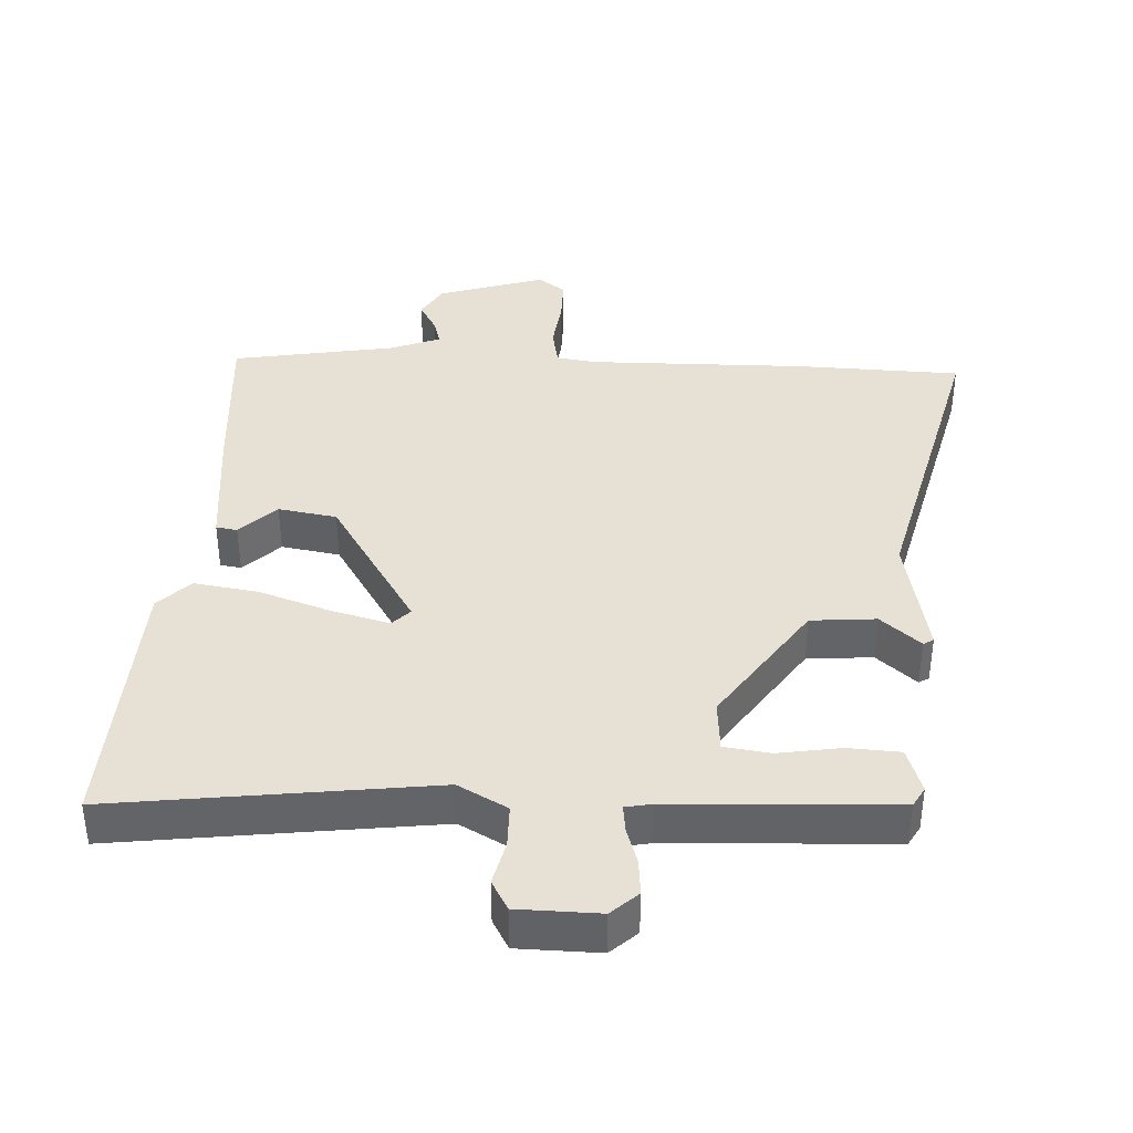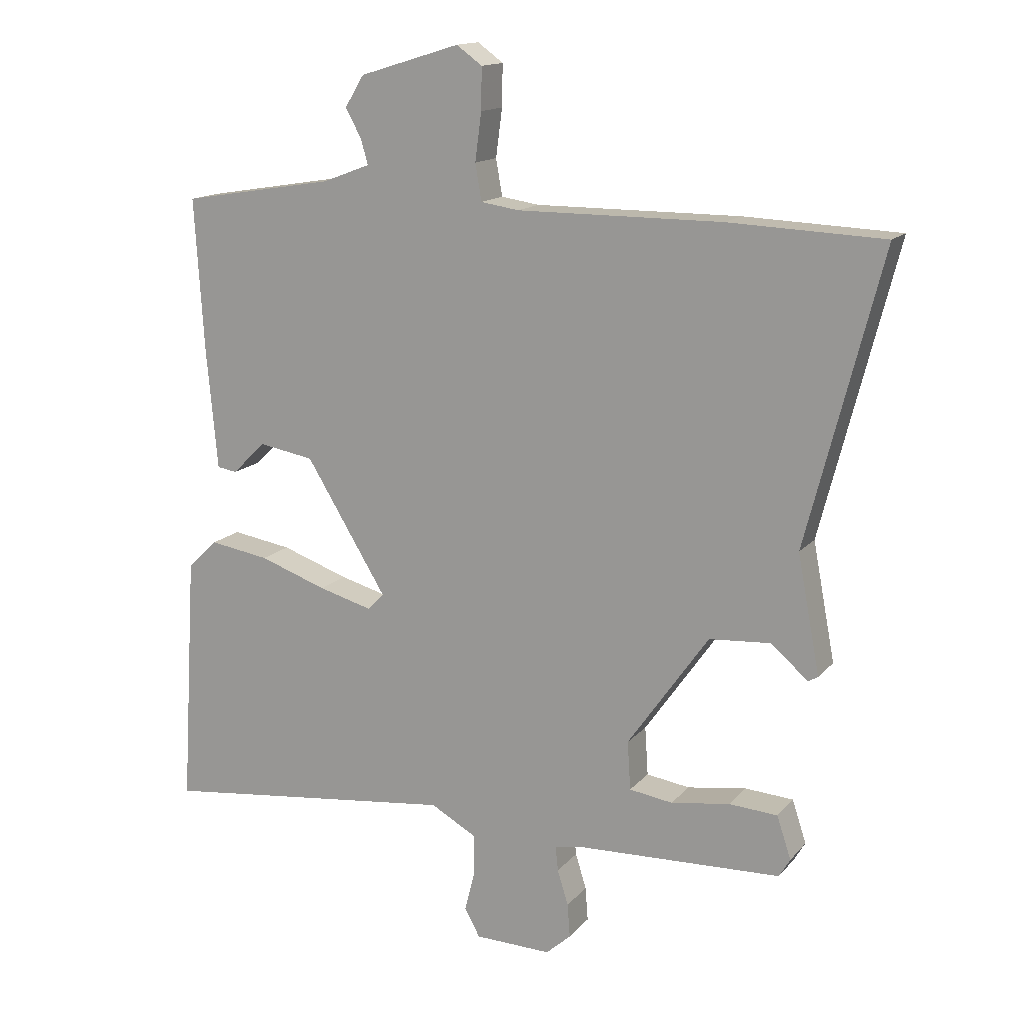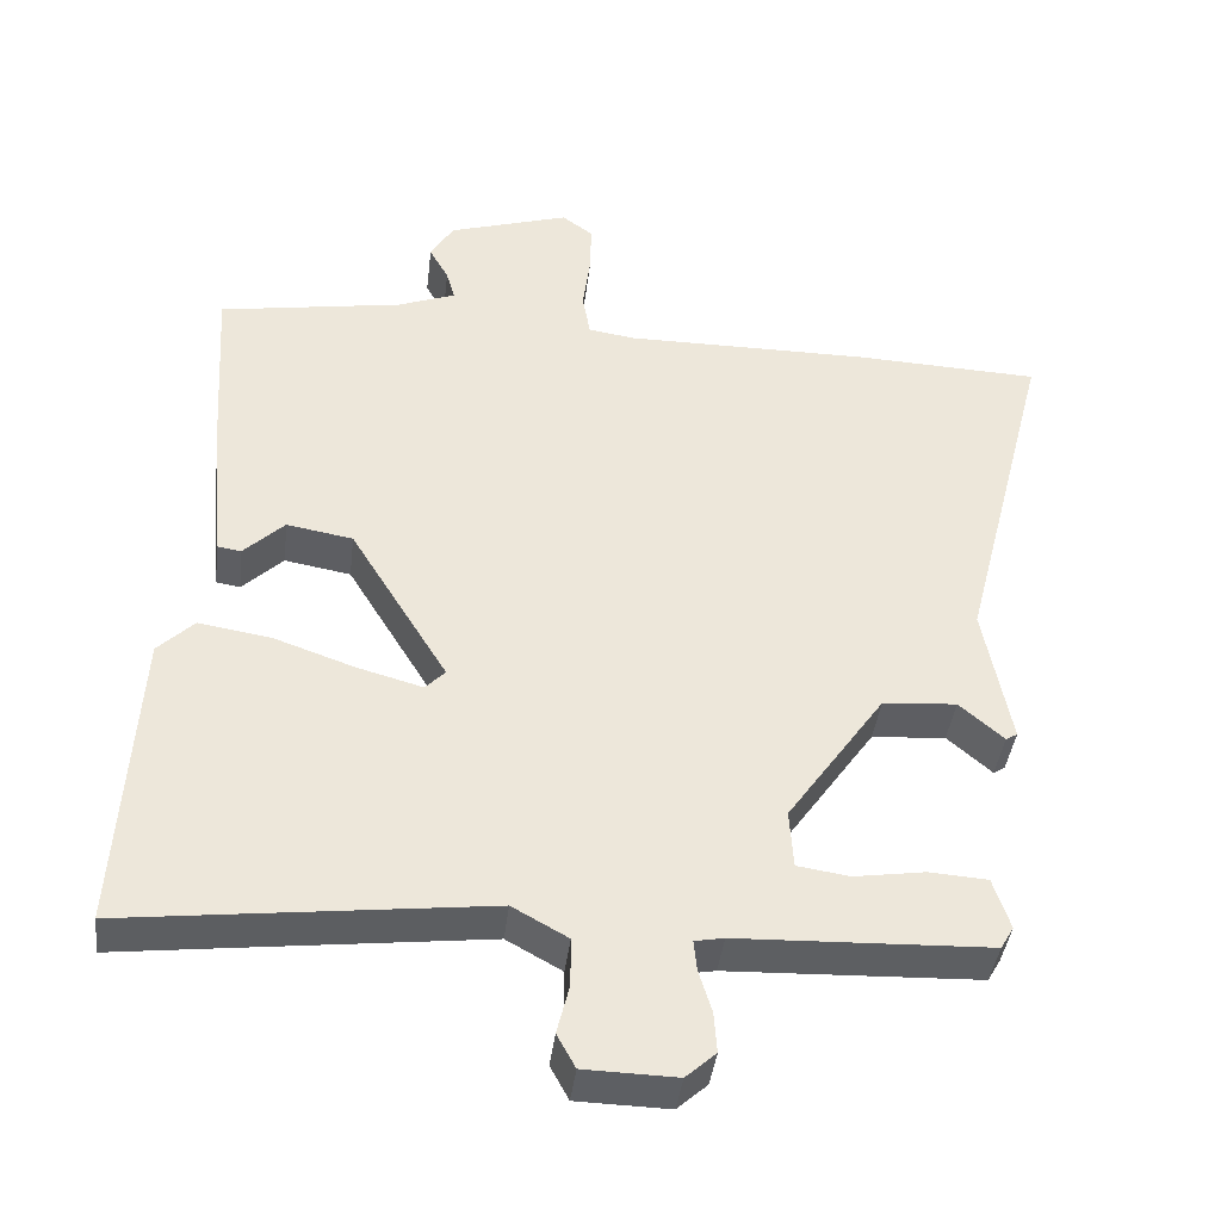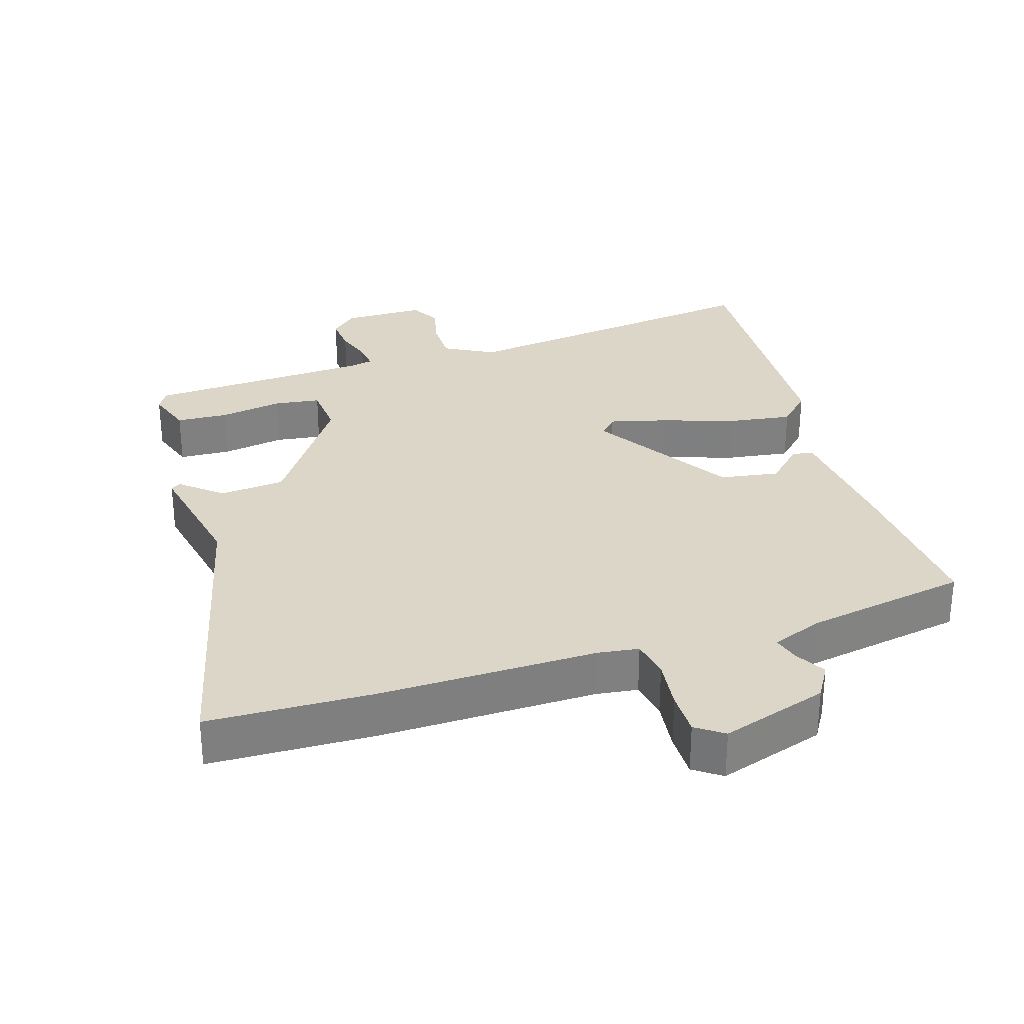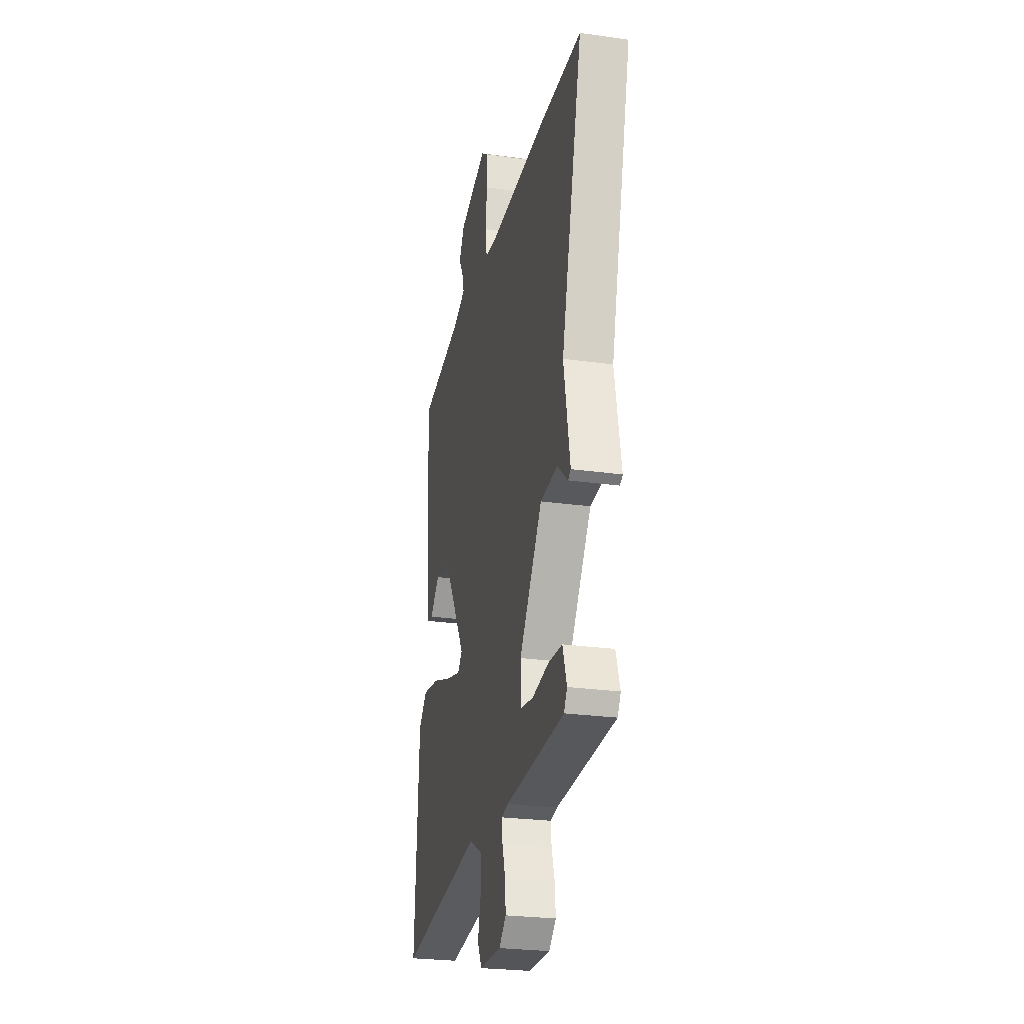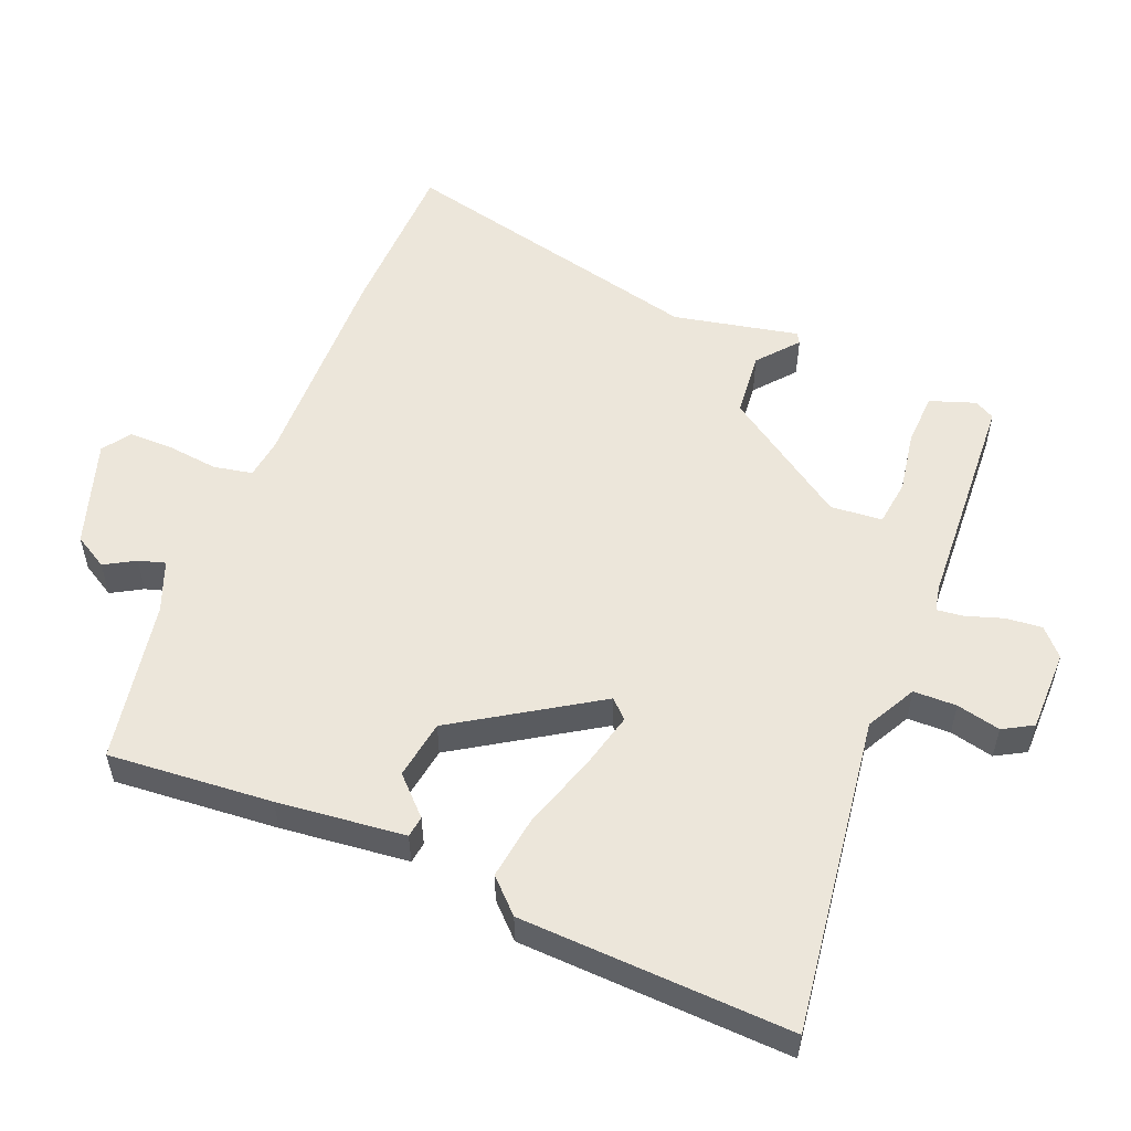
<metadata>
{"format":"obj","ext":"obj","renderer":"f3d","projection":"perspective","resolution":1024,"background":"white","views":[{"elev":39.1,"azim":-177.7,"up":"+Y"},{"elev":14.7,"azim":-154.5,"up":"+Z"},{"elev":-40.2,"azim":173.2,"up":"+Z"},{"elev":30.2,"azim":-18.1,"up":"+Y"},{"elev":-25.8,"azim":-102.6,"up":"+Z"},{"elev":54.4,"azim":111.1,"up":"+Y"}]}
</metadata>
<code>
v -0.627 0.07 0.495
v -0.385 0.07 0.505
v -0.065 0.07 0.504
v -0.005 0.07 0.513
v 0.005 0.07 0.57
v -0.005 0.07 0.645
v -0.006 0.07 0.71
v 0.034 0.07 0.739
v 0.191 0.07 0.691
v 0.221 0.07 0.642
v 0.196 0.07 0.597
v 0.185 0.07 0.558
v 0.26 0.07 0.53
v 0.499 0.07 0.491
v 0.484 0.07 0.25
v 0.467 0.07 0.063
v 0.436 0.07 0.058
v 0.383 0.07 0.109
v 0.297 0.07 0.094
v 0.17 0.07 -0.113
v 0.196 0.07 -0.139
v 0.28 0.07 -0.116
v 0.386 0.07 -0.079
v 0.48 0.07 -0.064
v 0.527 0.07 -0.11
v 0.551 0.07 -0.506
v 0.408 0.07 -0.489
v 0.084 0.07 -0.451
v 0.012 0.07 -0.491
v 0.012 0.07 -0.554
v 0.028 0.07 -0.618
v 0.004 0.07 -0.662
v -0.116 0.07 -0.665
v -0.155 0.07 -0.63
v -0.151 0.07 -0.577
v -0.134 0.07 -0.522
v -0.13 0.07 -0.483
v -0.168 0.07 -0.476
v -0.495 0.07 -0.464
v -0.512 0.07 -0.435
v -0.49 0.07 -0.368
v -0.414 0.07 -0.363
v -0.322 0.07 -0.377
v -0.254 0.07 -0.367
v -0.249 0.07 -0.291
v -0.376 0.07 -0.11
v -0.472 0.07 -0.103
v -0.53 0.07 -0.153
v -0.545 0.07 -0.144
v -0.51 0.07 0.04
v -0.627 0 0.495
v -0.385 0 0.505
v -0.065 0 0.504
v -0.005 0 0.513
v 0.005 0 0.57
v -0.005 0 0.645
v -0.006 0 0.71
v 0.034 0 0.739
v 0.191 0 0.691
v 0.221 0 0.642
v 0.196 0 0.597
v 0.185 0 0.558
v 0.26 0 0.53
v 0.499 0 0.491
v 0.484 0 0.25
v 0.467 0 0.063
v 0.436 0 0.058
v 0.383 0 0.109
v 0.297 0 0.094
v 0.17 0 -0.113
v 0.196 0 -0.139
v 0.28 0 -0.116
v 0.386 0 -0.079
v 0.48 0 -0.064
v 0.527 0 -0.11
v 0.551 0 -0.506
v 0.408 0 -0.489
v 0.084 0 -0.451
v 0.012 0 -0.491
v 0.012 0 -0.554
v 0.028 0 -0.618
v 0.004 0 -0.662
v -0.116 0 -0.665
v -0.155 0 -0.63
v -0.151 0 -0.577
v -0.134 0 -0.522
v -0.13 0 -0.483
v -0.168 0 -0.476
v -0.495 0 -0.464
v -0.512 0 -0.435
v -0.49 0 -0.368
v -0.414 0 -0.363
v -0.322 0 -0.377
v -0.254 0 -0.367
v -0.249 0 -0.291
v -0.376 0 -0.11
v -0.472 0 -0.103
v -0.53 0 -0.153
v -0.545 0 -0.144
v -0.51 0 0.04
f 47 48 49 50
f 46 47 50 1
f 45 46 1 2
f 40 41 42 43
f 38 39 40 43
f 37 38 43 44
f 33 34 35 36
f 33 36 37
f 30 31 32 33
f 29 30 33 37
f 28 29 37 44
f 24 25 26 27
f 22 23 24 27
f 21 22 27 28
f 20 21 28 44
f 15 16 17 18
f 13 14 15 18
f 12 13 18 19
f 8 9 10 11
f 8 11 12
f 5 6 7 8
f 5 8 12 19
f 45 2 3
f 45 3 4
f 44 45 4
f 20 44 4
f 4 5 19 20
f 100 99 98 97
f 51 100 97 96
f 52 51 96 95
f 93 92 91 90
f 93 90 89 88
f 94 93 88 87
f 86 85 84 83
f 87 86 83
f 83 82 81 80
f 87 83 80 79
f 94 87 79 78
f 77 76 75 74
f 77 74 73 72
f 78 77 72 71
f 94 78 71 70
f 68 67 66 65
f 68 65 64 63
f 69 68 63 62
f 61 60 59 58
f 62 61 58
f 58 57 56 55
f 69 62 58 55
f 53 52 95
f 54 53 95
f 54 95 94
f 54 94 70
f 70 69 55 54
f 1 51 52 2
f 2 52 53 3
f 3 53 54 4
f 4 54 55 5
f 5 55 56 6
f 6 56 57 7
f 7 57 58 8
f 8 58 59 9
f 9 59 60 10
f 10 60 61 11
f 11 61 62 12
f 12 62 63 13
f 13 63 64 14
f 14 64 65 15
f 15 65 66 16
f 16 66 67 17
f 17 67 68 18
f 18 68 69 19
f 19 69 70 20
f 20 70 71 21
f 21 71 72 22
f 22 72 73 23
f 23 73 74 24
f 24 74 75 25
f 25 75 76 26
f 26 76 77 27
f 27 77 78 28
f 28 78 79 29
f 29 79 80 30
f 30 80 81 31
f 31 81 82 32
f 32 82 83 33
f 33 83 84 34
f 34 84 85 35
f 35 85 86 36
f 36 86 87 37
f 37 87 88 38
f 38 88 89 39
f 39 89 90 40
f 40 90 91 41
f 41 91 92 42
f 42 92 93 43
f 43 93 94 44
f 44 94 95 45
f 45 95 96 46
f 46 96 97 47
f 47 97 98 48
f 48 98 99 49
f 49 99 100 50
f 50 100 51 1

</code>
